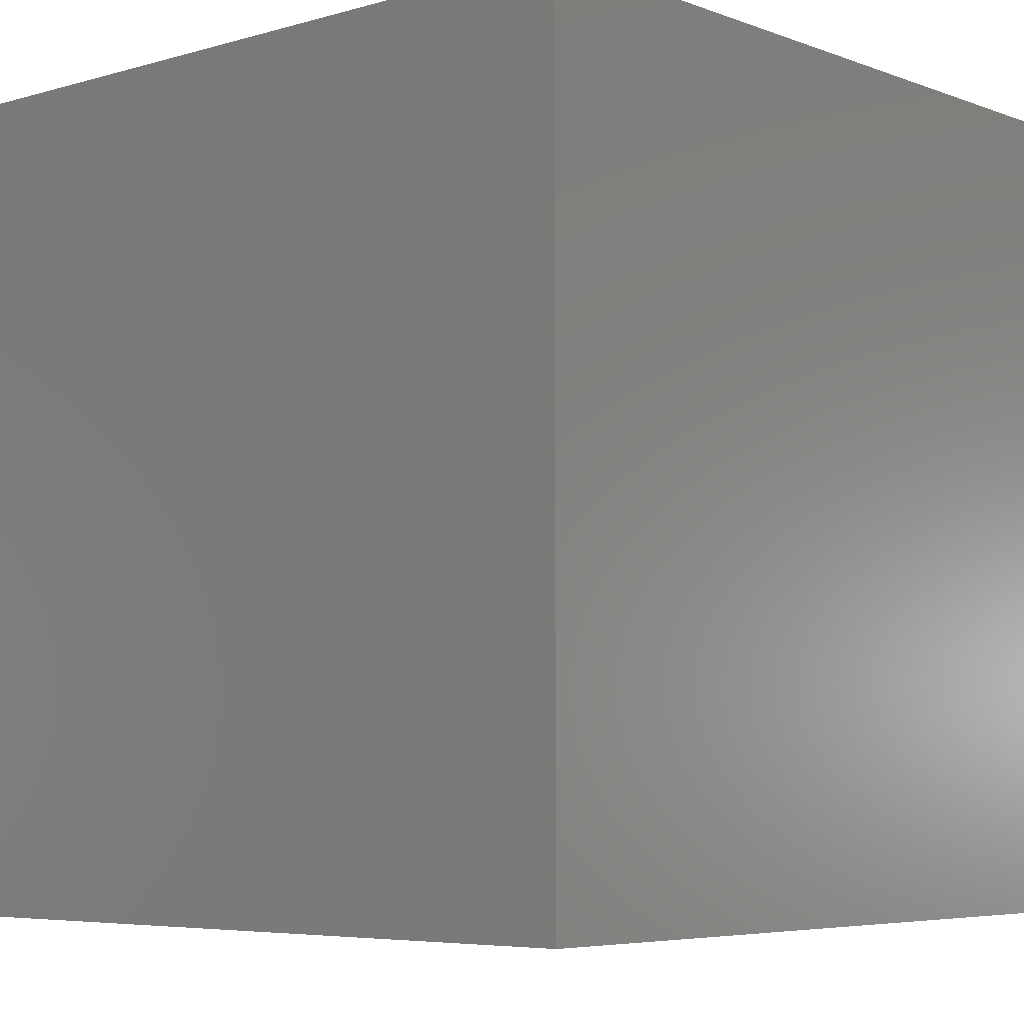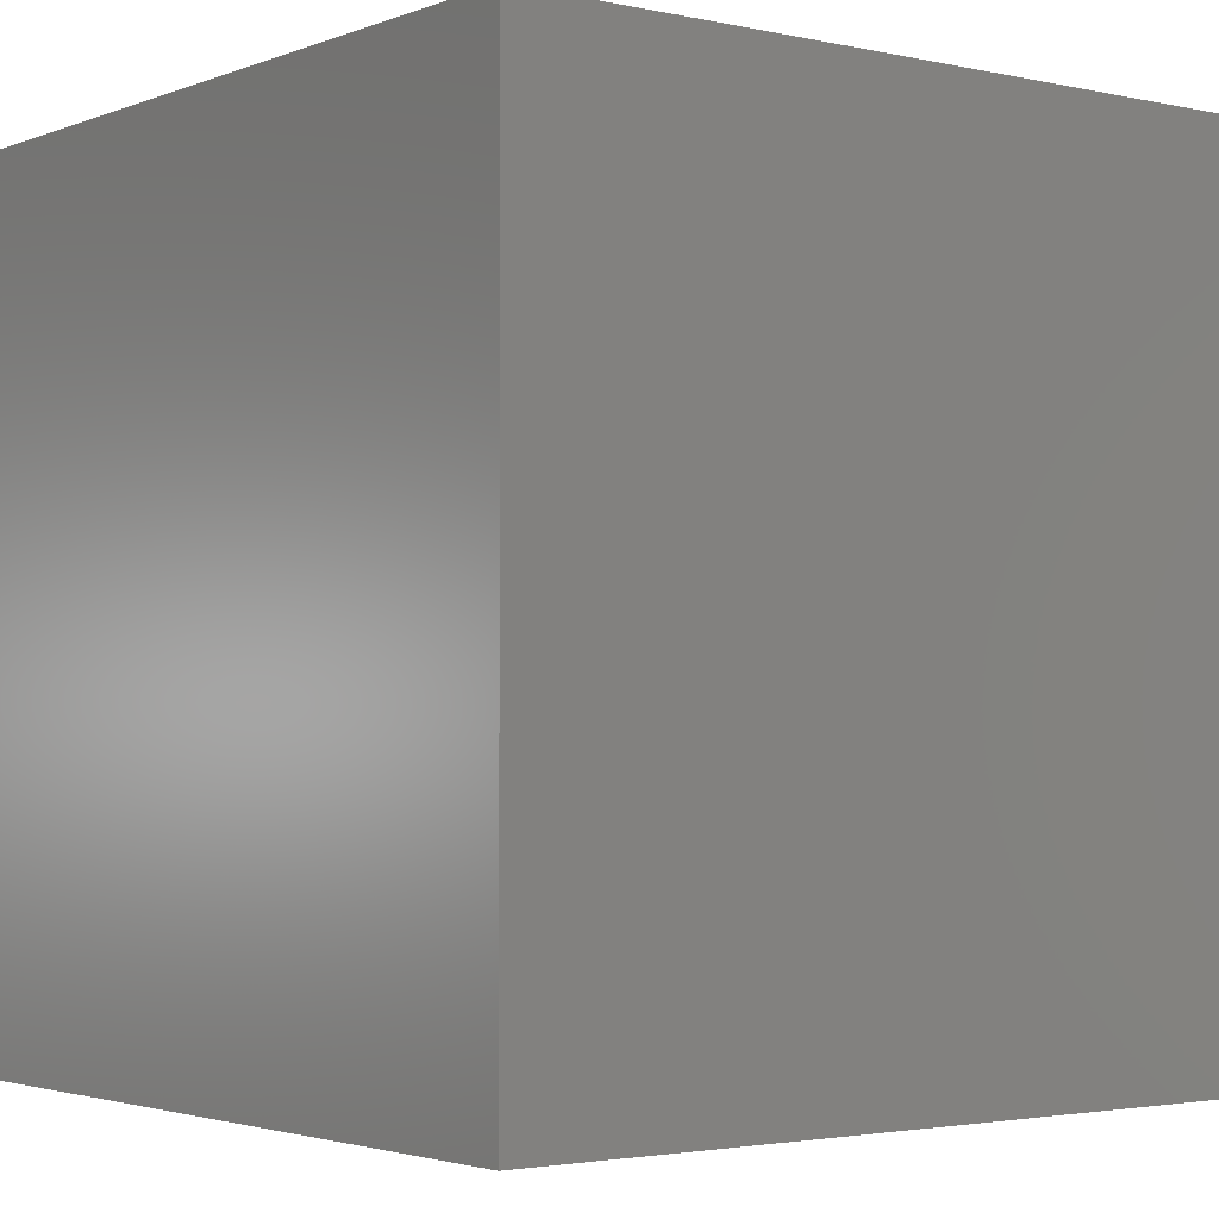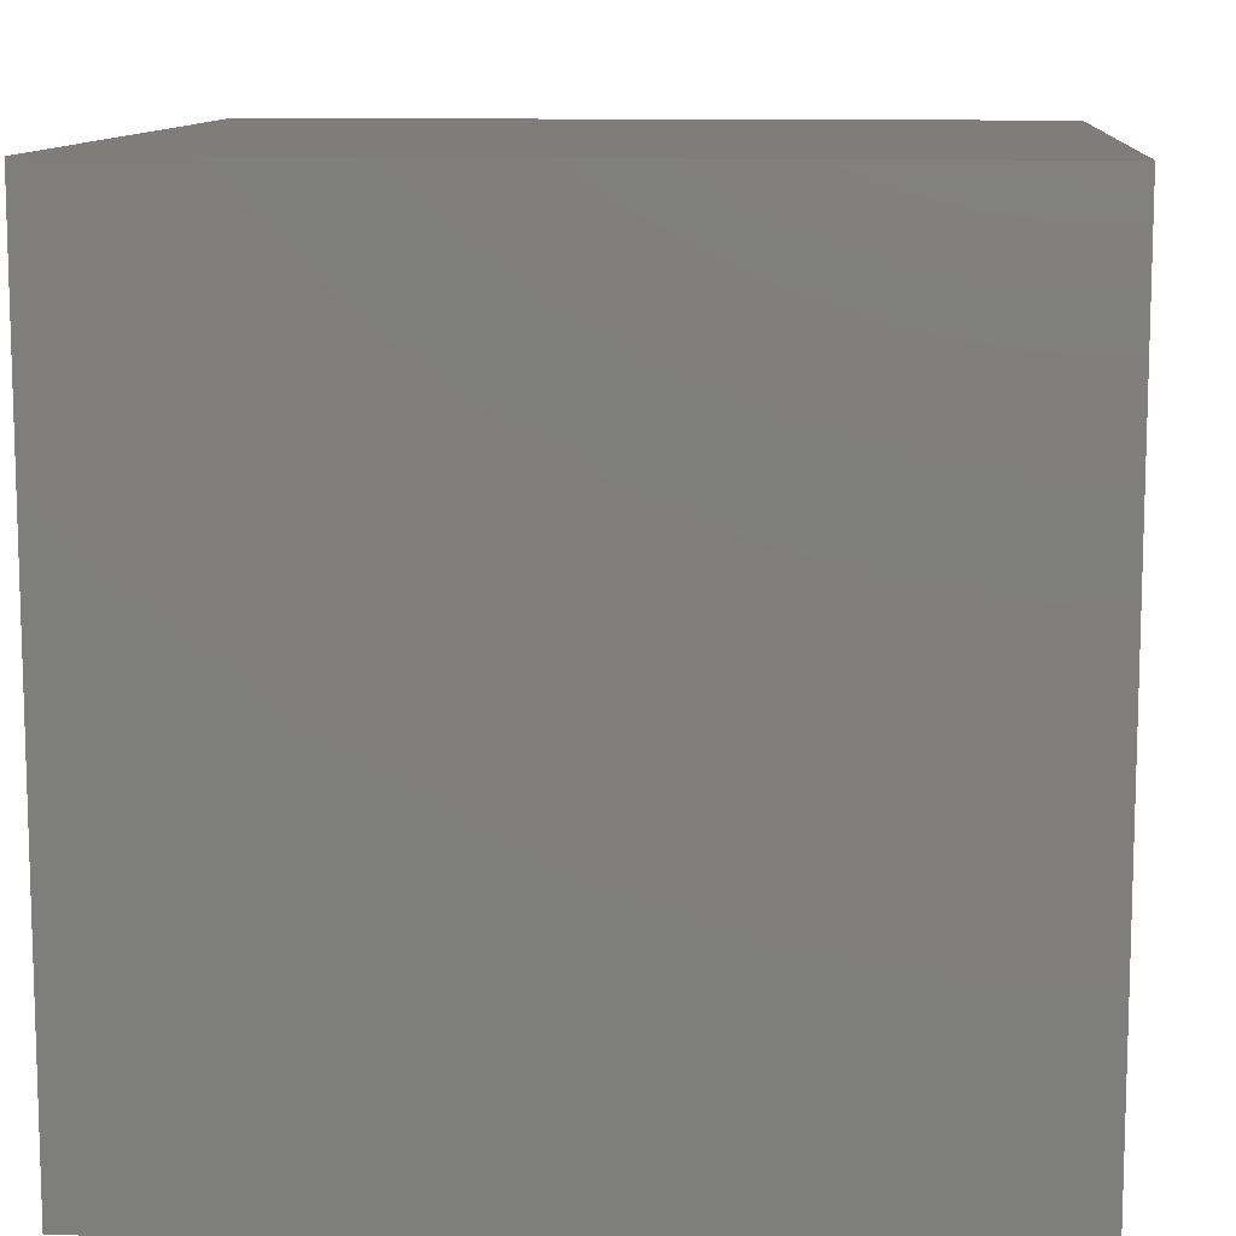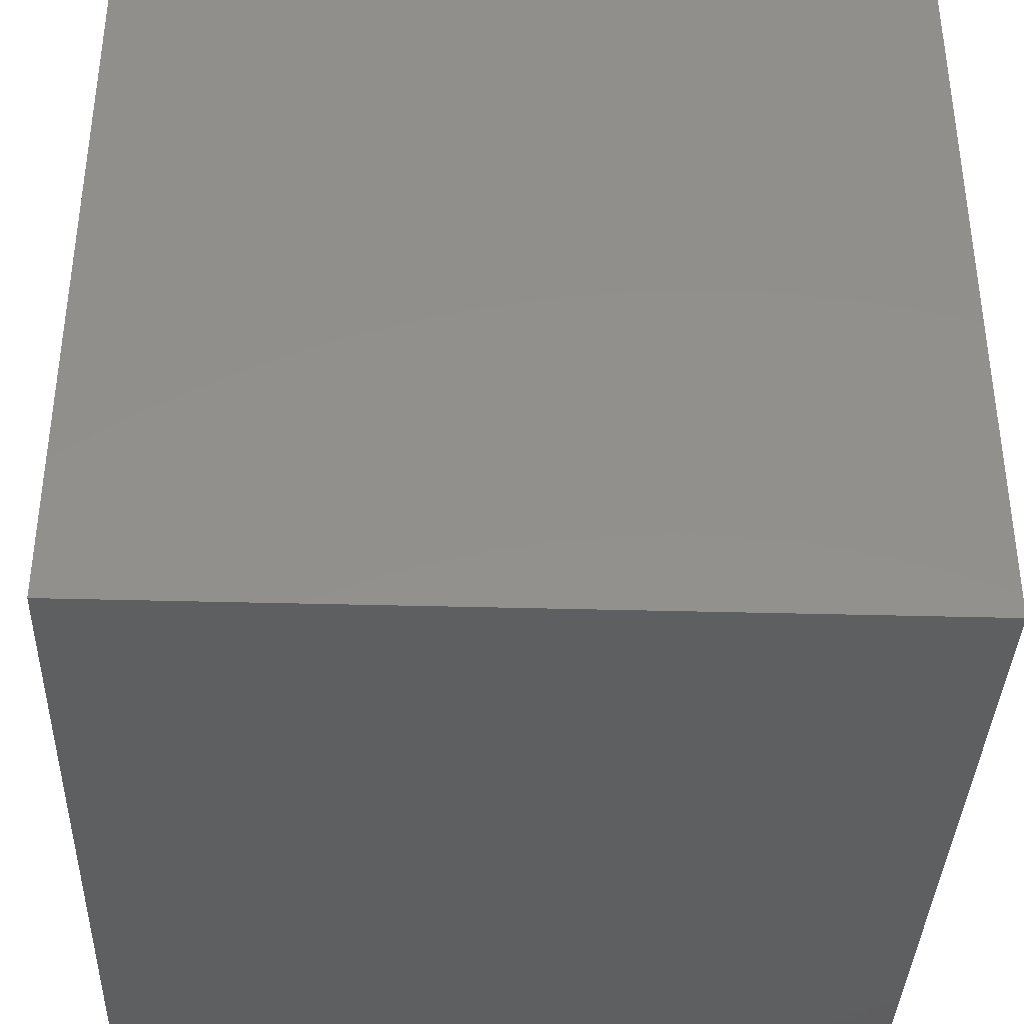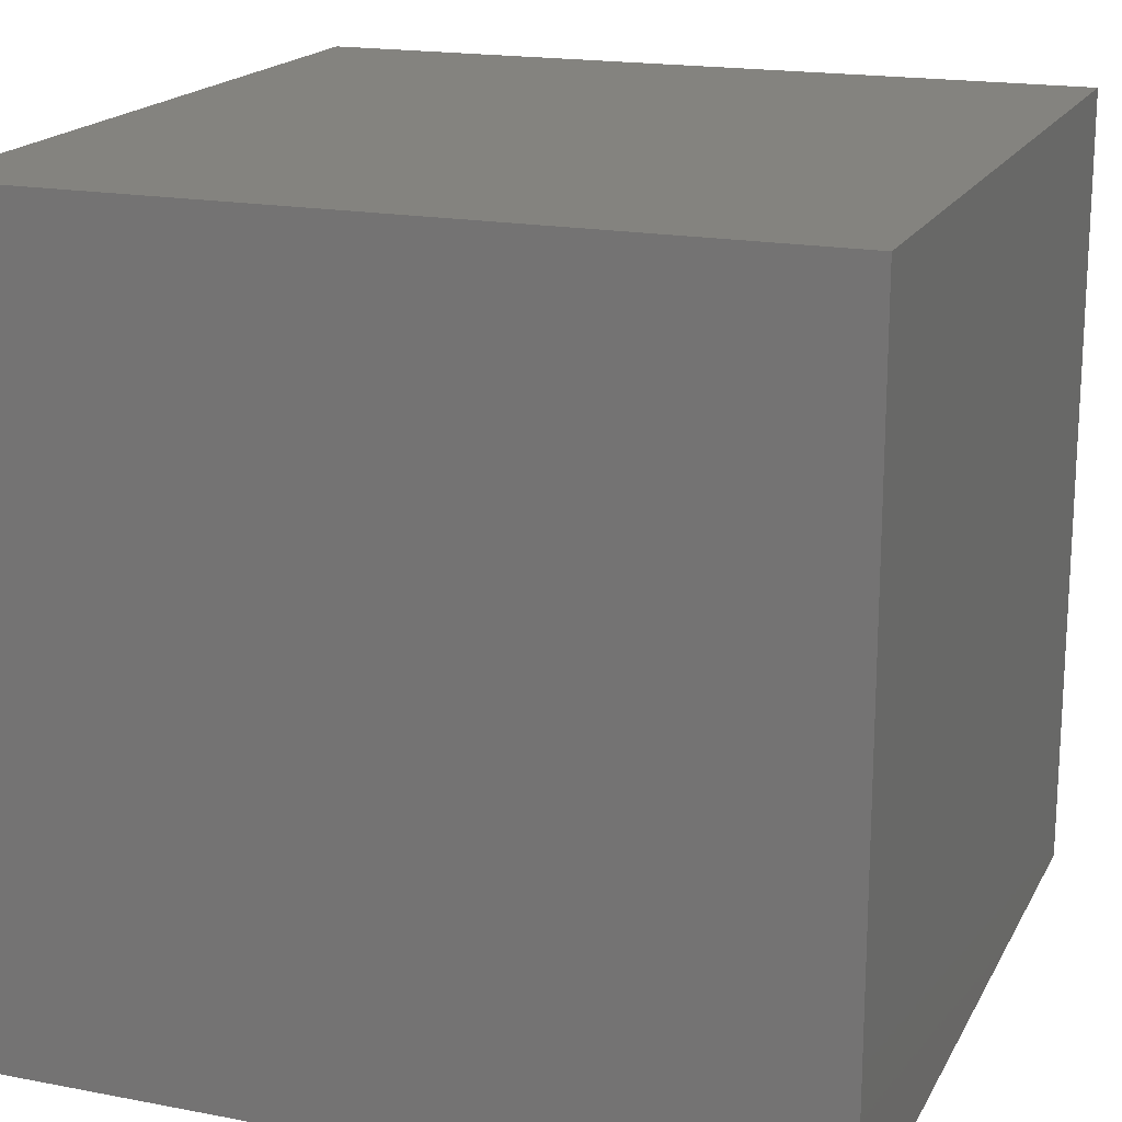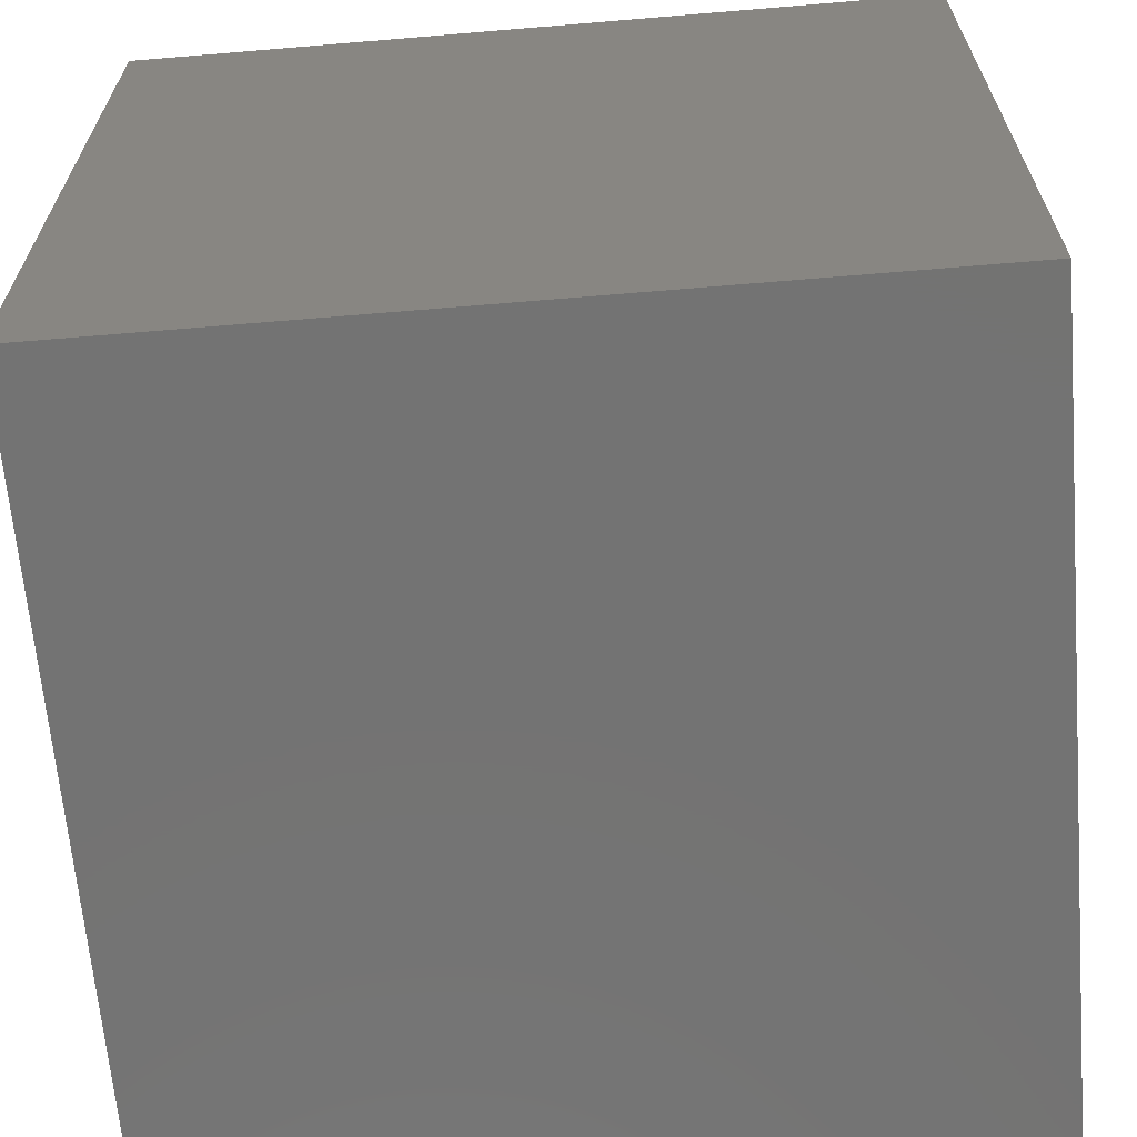
<metadata>
{"format":"stl","ext":"stl","renderer":"f3d","projection":"perspective","resolution":1024,"background":"white","views":[{"elev":-5.6,"azim":-48.5,"up":"+Z"},{"elev":-2.6,"azim":-37.5,"up":"+Y"},{"elev":10.8,"azim":-175.4,"up":"+Y"},{"elev":-37.2,"azim":-92.0,"up":"+Y"},{"elev":18.1,"azim":-159.6,"up":"+Y"},{"elev":-65.3,"azim":-175.2,"up":"+Y"}]}
</metadata>
<code>
# stl→obj: 8 verts, 12 faces
v 0 -4 -4
v -1 -4 -4
v 0 -5 -4
v -1 -5 -4
v 0 -5 -5
v -1 -5 -5
v 0 -4 -5
v -1 -4 -5
f 1 2 3
f 3 2 4
f 5 6 7
f 7 6 8
f 4 6 3
f 3 6 5
f 2 8 4
f 4 8 6
f 1 7 2
f 2 7 8
f 3 5 1
f 1 5 7

</code>
